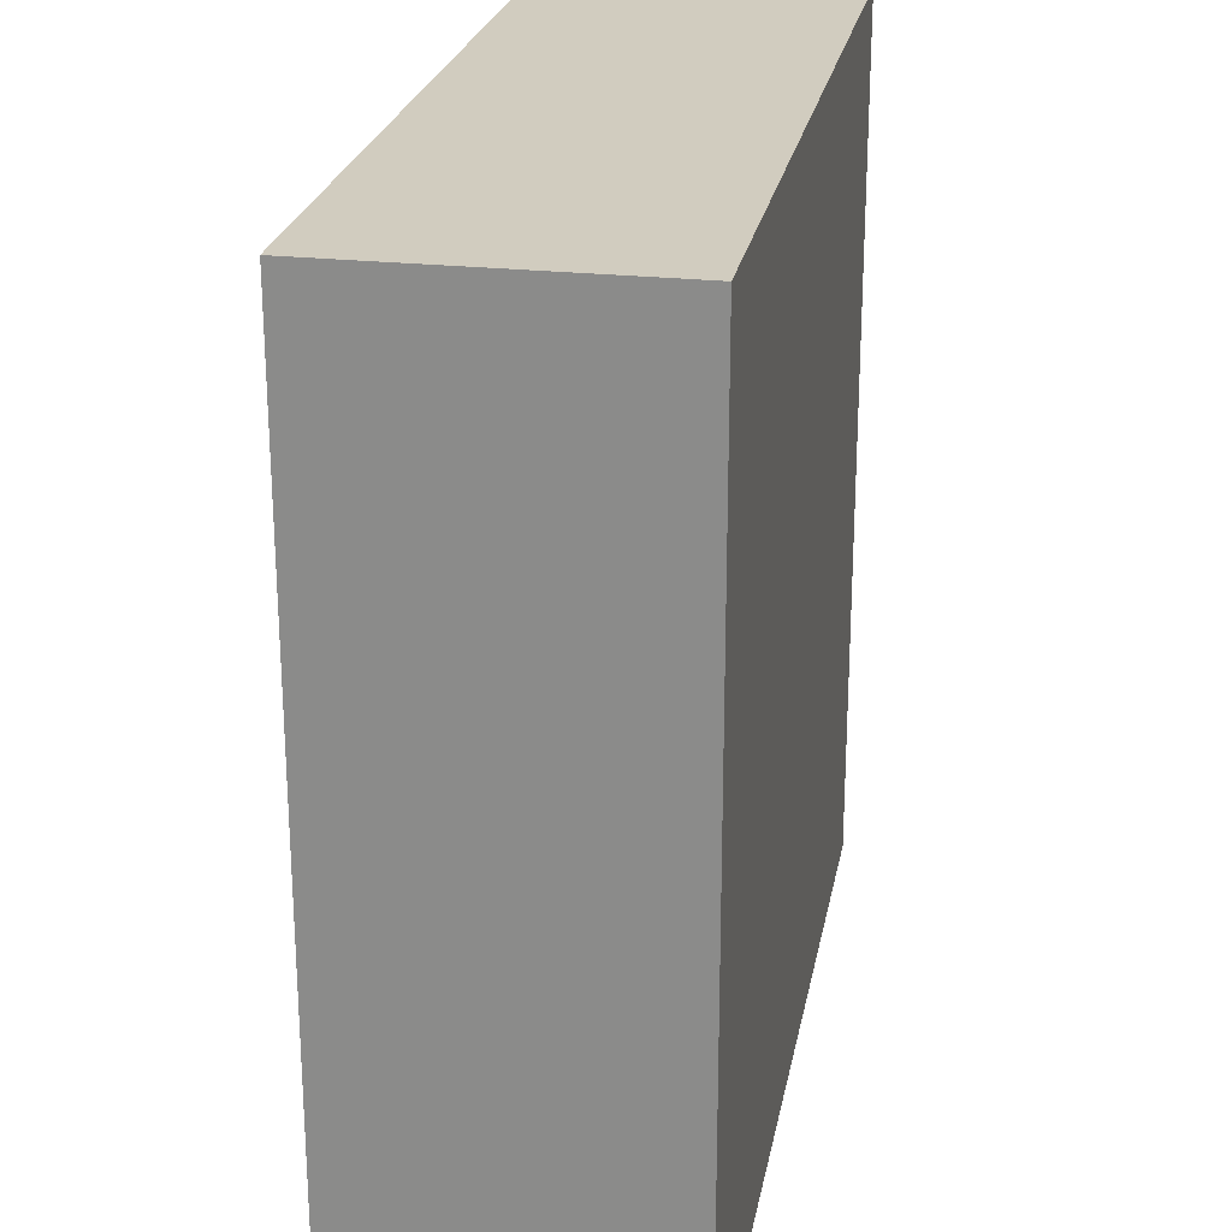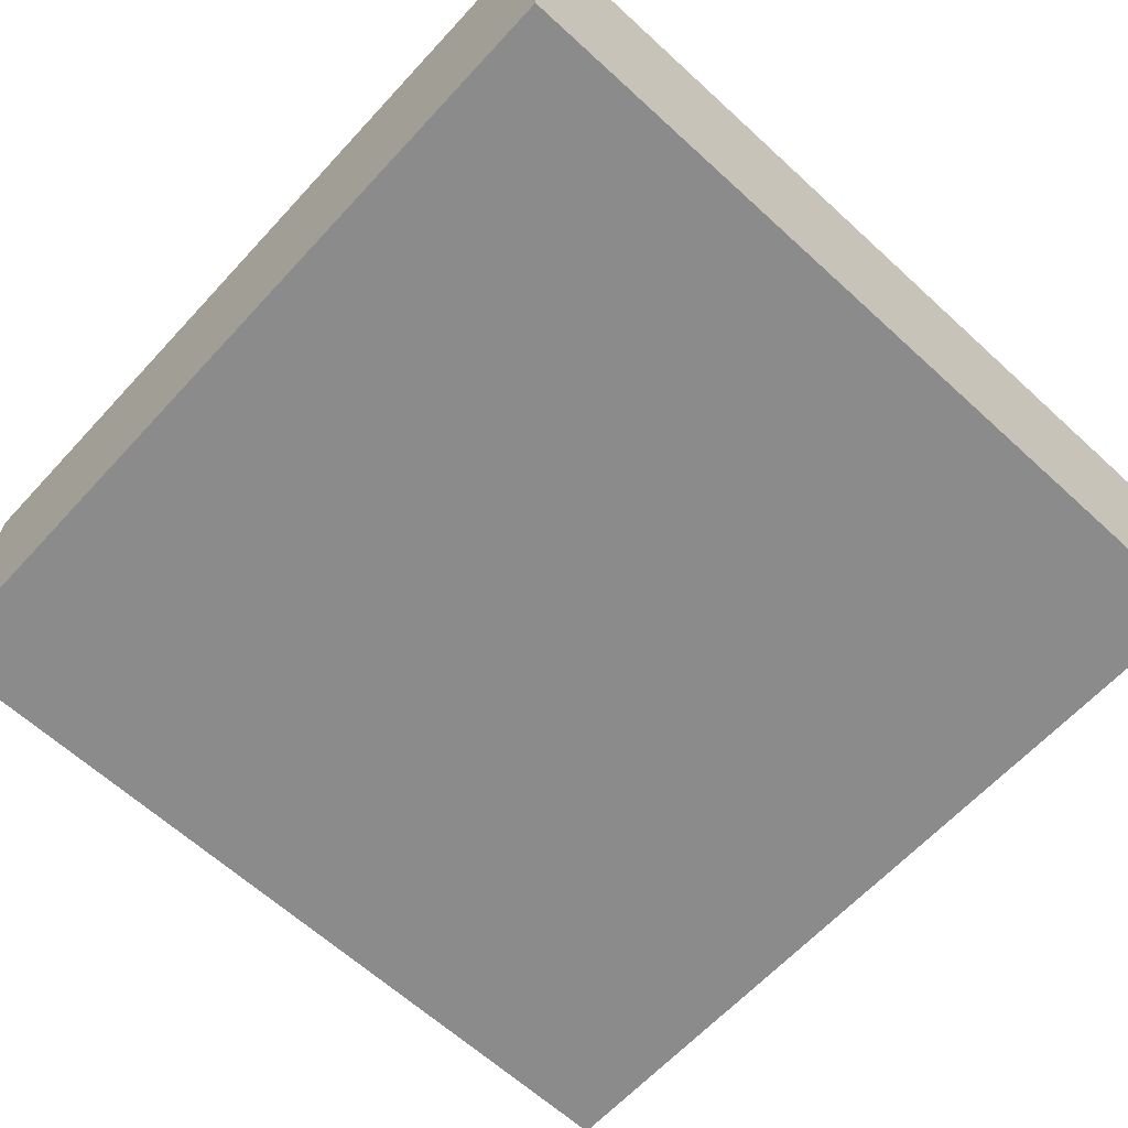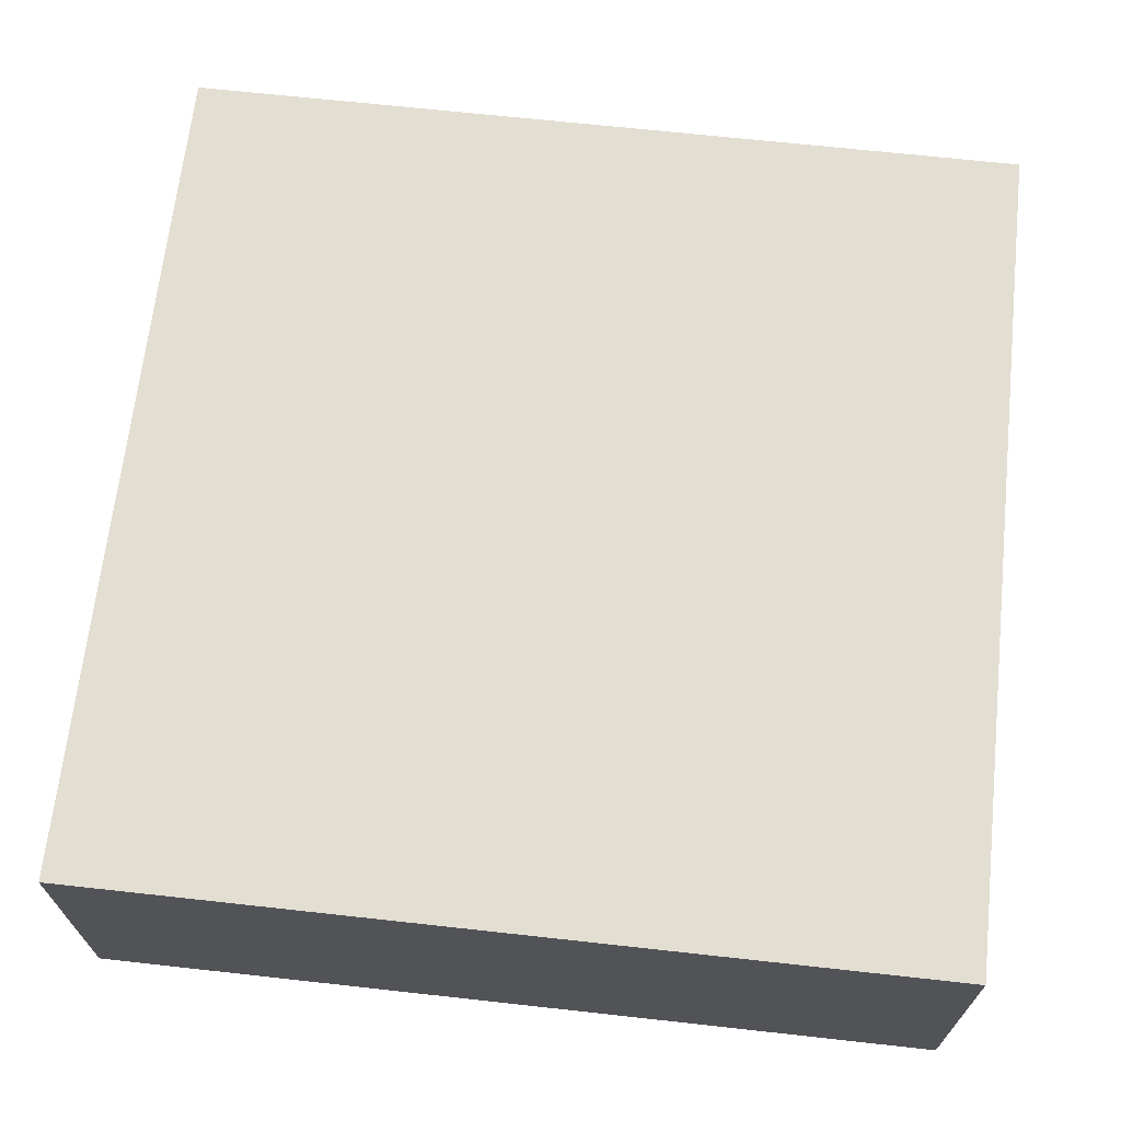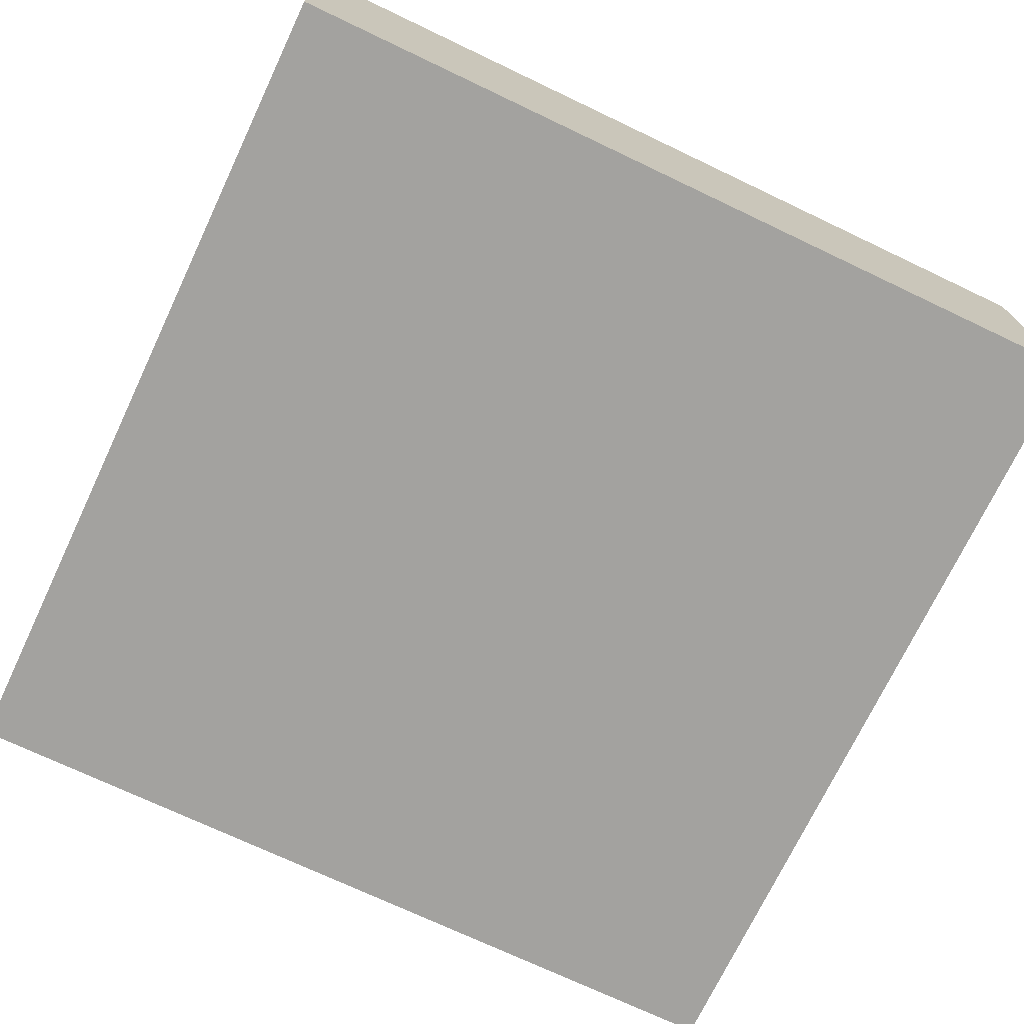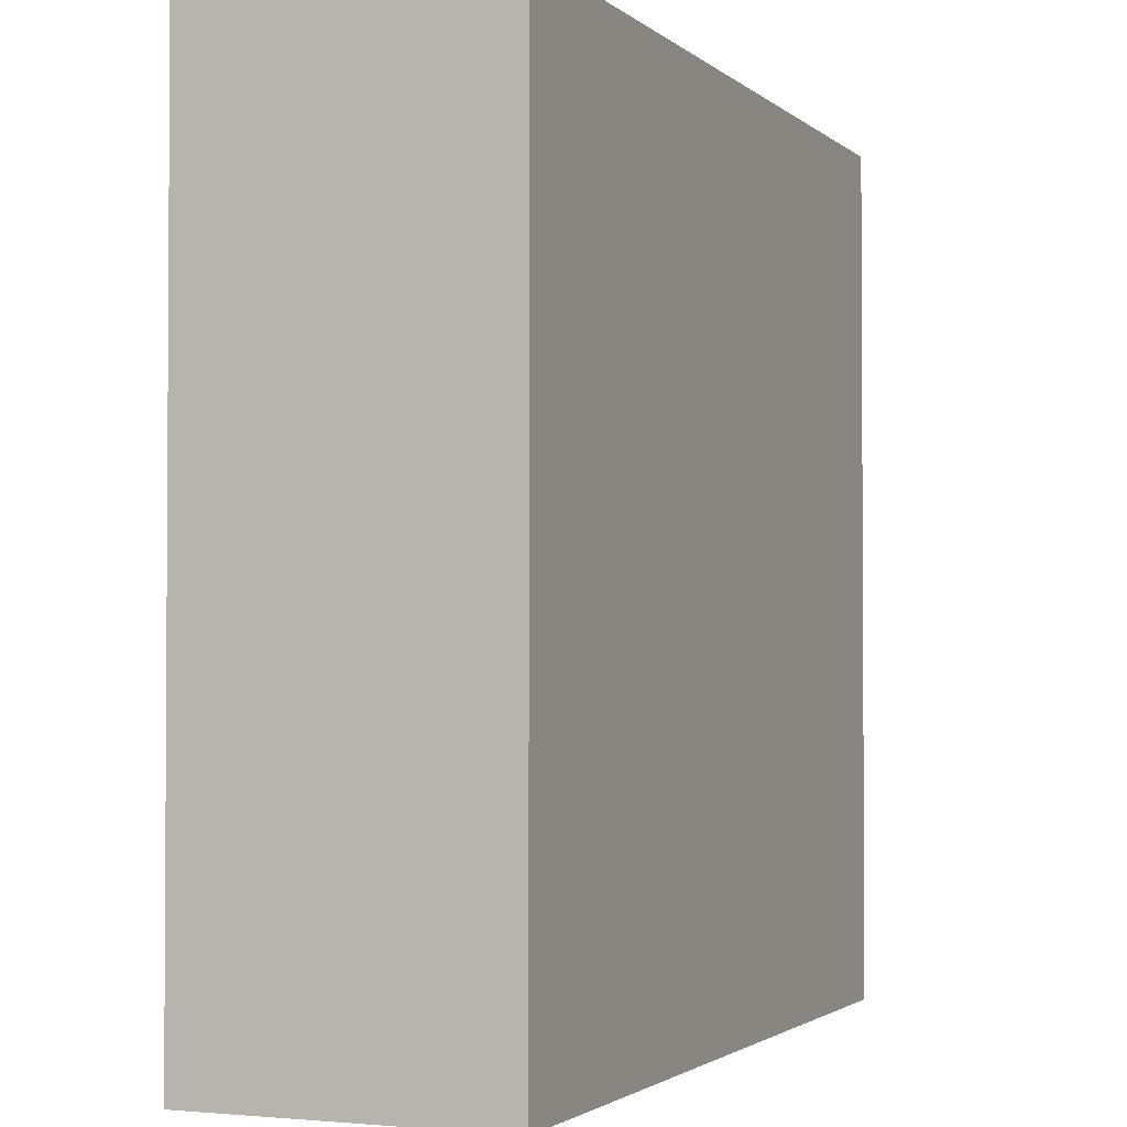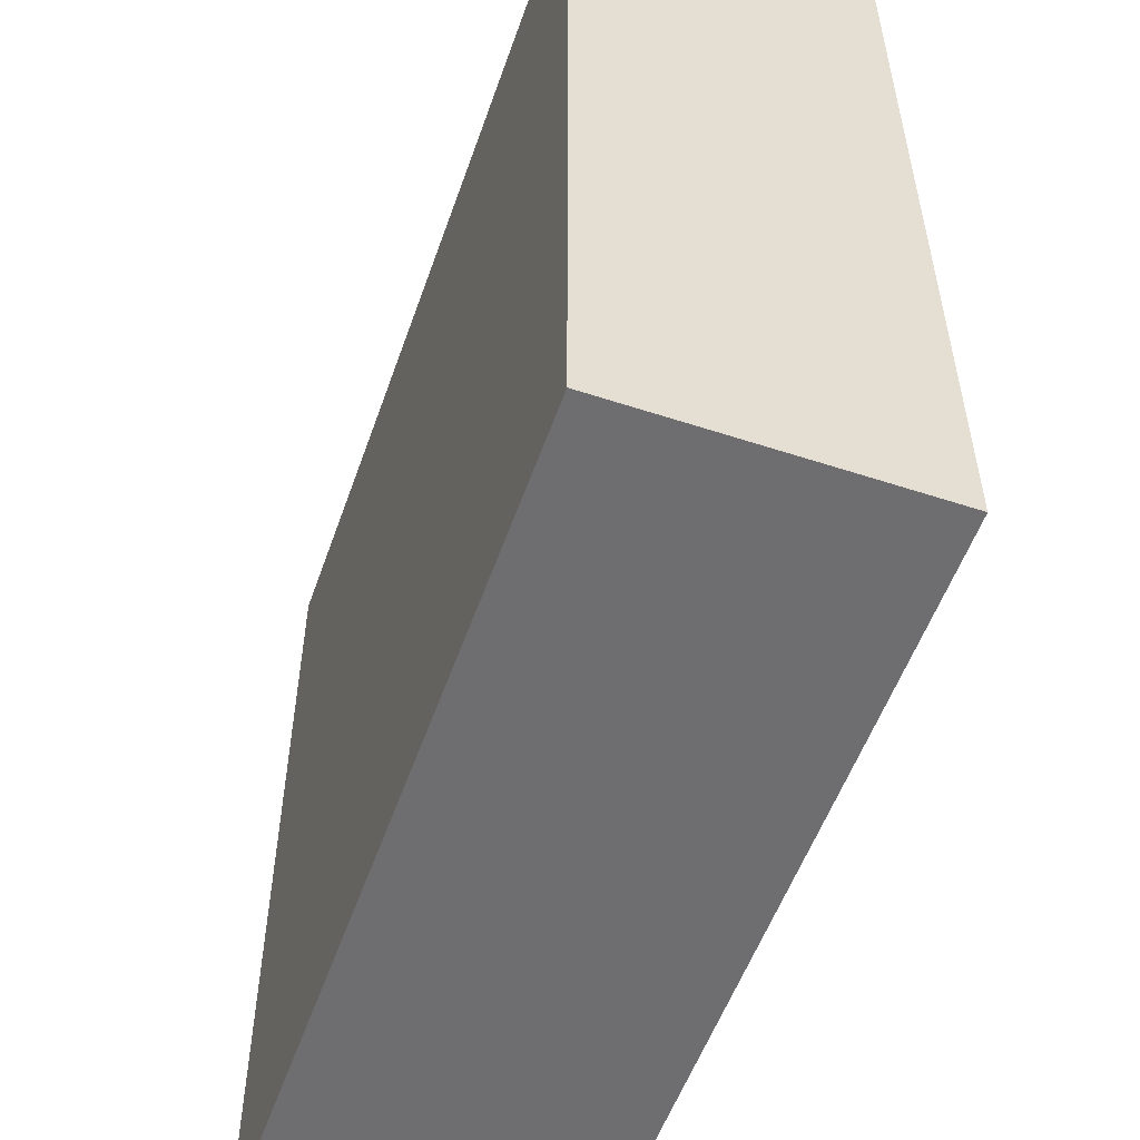
<metadata>
{"format":"obj","ext":"obj","renderer":"f3d","projection":"perspective","resolution":1024,"background":"white","views":[{"elev":24.2,"azim":-79.6,"up":"+Z"},{"elev":-64.0,"azim":-132.7,"up":"+Y"},{"elev":67.4,"azim":6.3,"up":"+Y"},{"elev":-72.6,"azim":-115.4,"up":"+Y"},{"elev":-2.1,"azim":-67.4,"up":"+Z"},{"elev":-54.4,"azim":-109.2,"up":"+Z"}]}
</metadata>
<code>
o Closer_Cube.022
v 0.3937 0.5375 0.3937
v 0.6062 0.5375 0.3937
v 0.3937 0.5375 0.6062
v 0.6062 0.5375 0.6062
v 0.3937 0.4625 0.3937
v 0.6062 0.4625 0.3937
v 0.3937 0.4625 0.6062
v 0.6062 0.4625 0.6062
f 4 8 6 2
f 1 3 7 5
f 3 4 8 7
f 2 6 5 1
f 6 5 7 8
f 3 4 2 1

</code>
